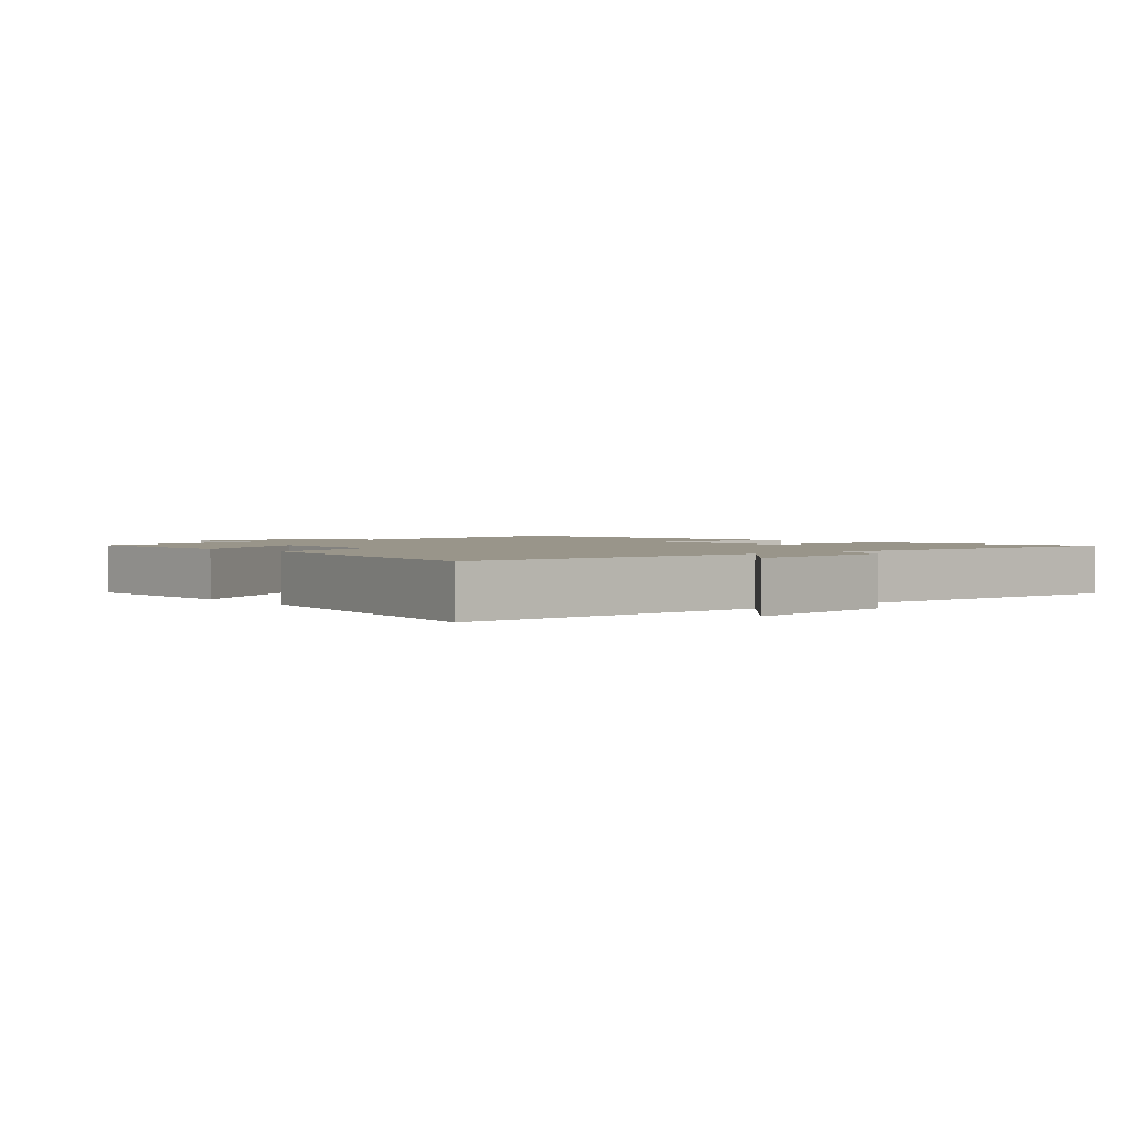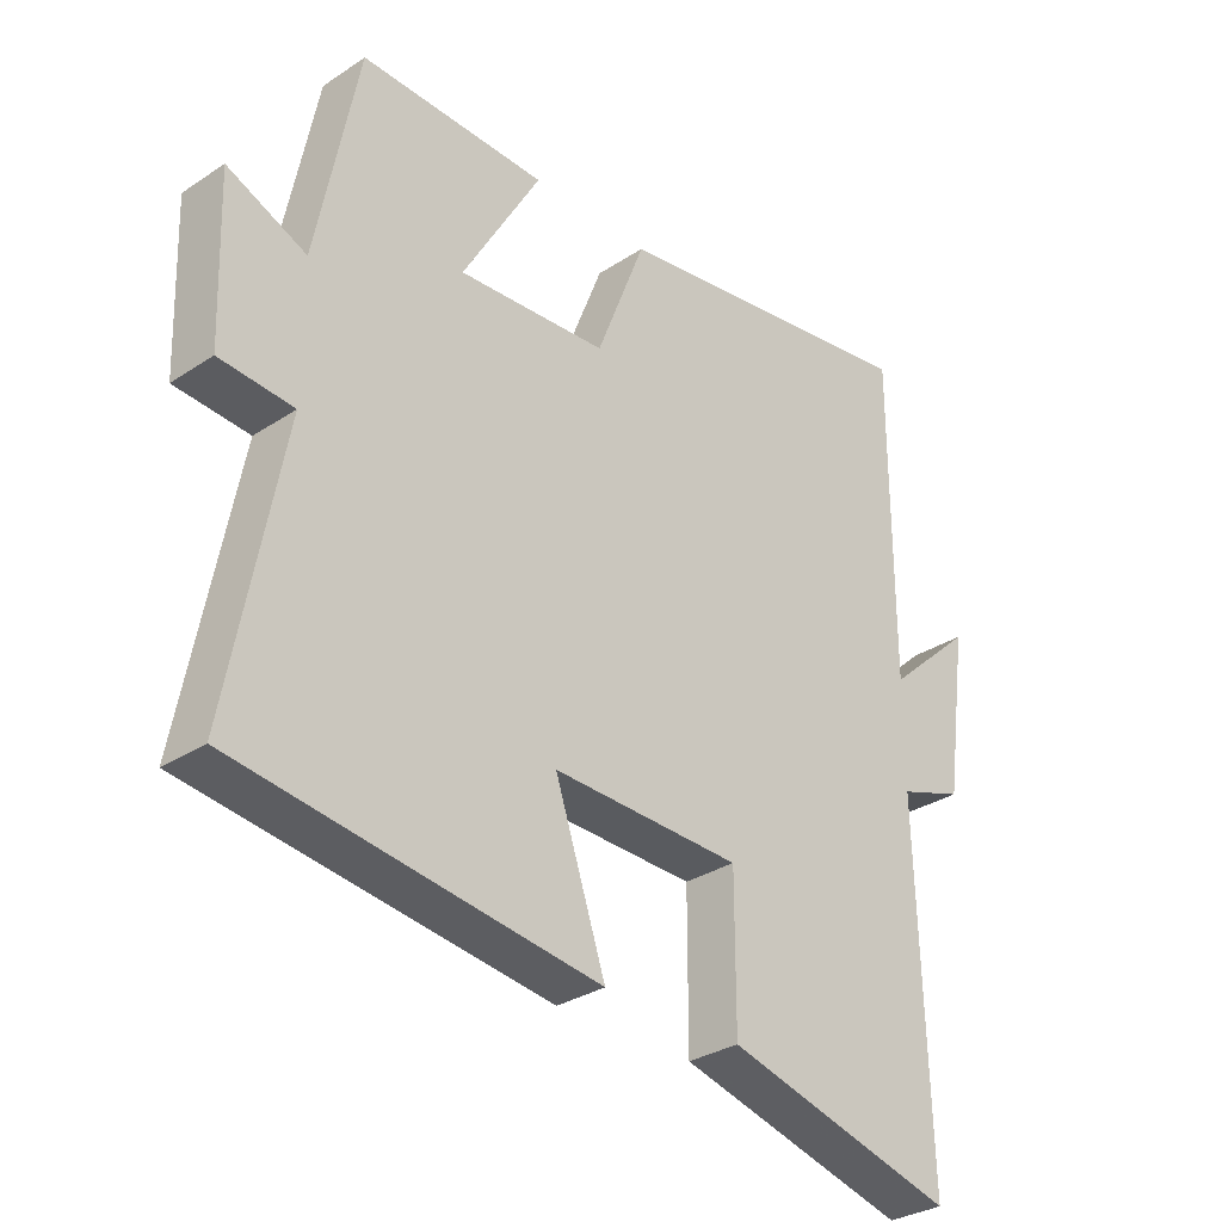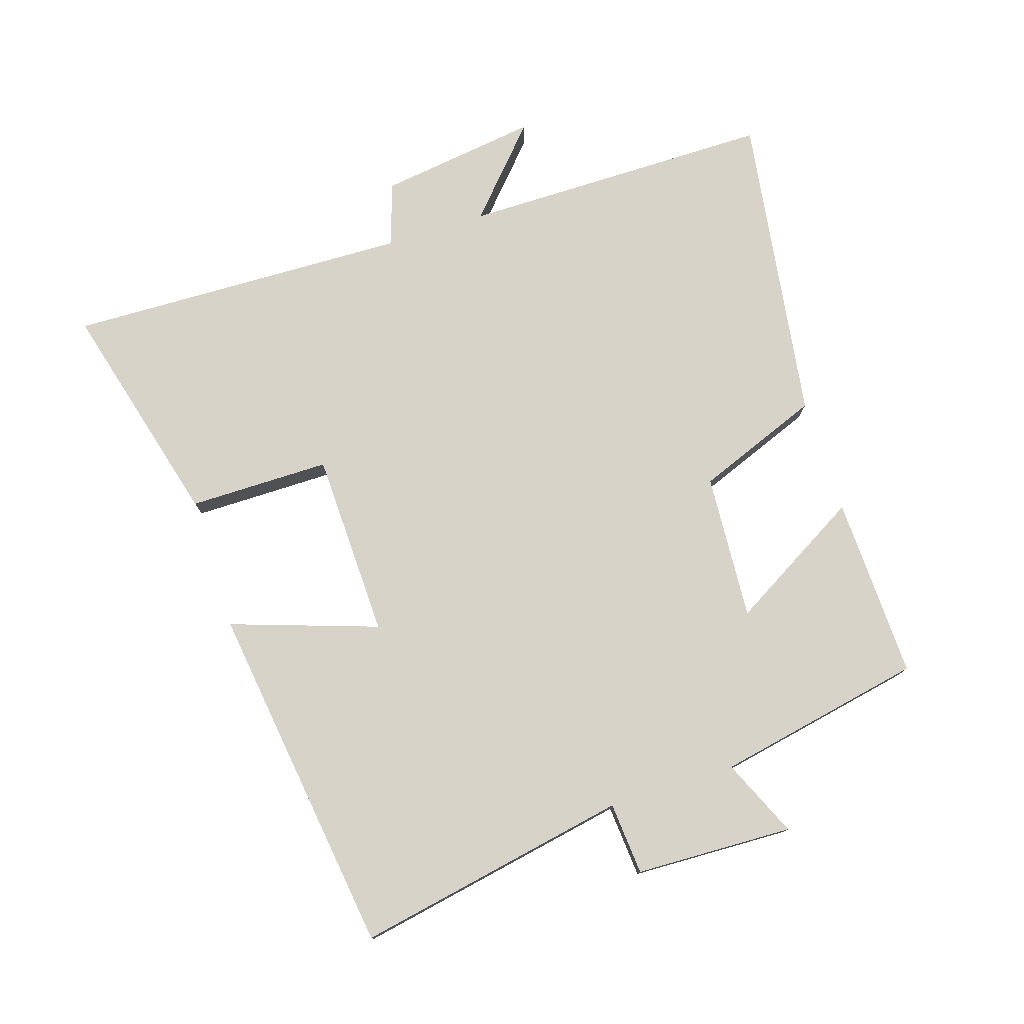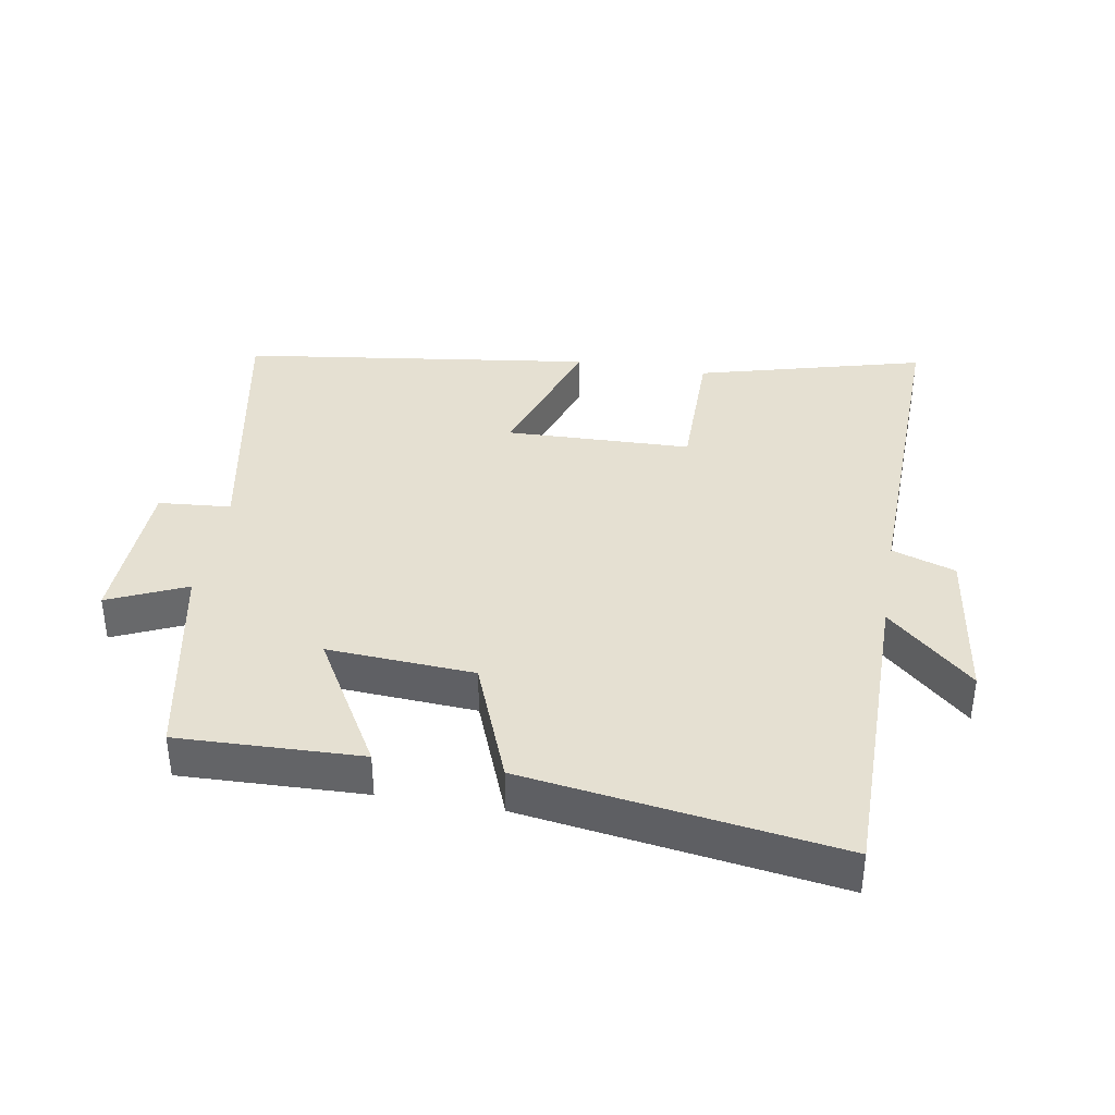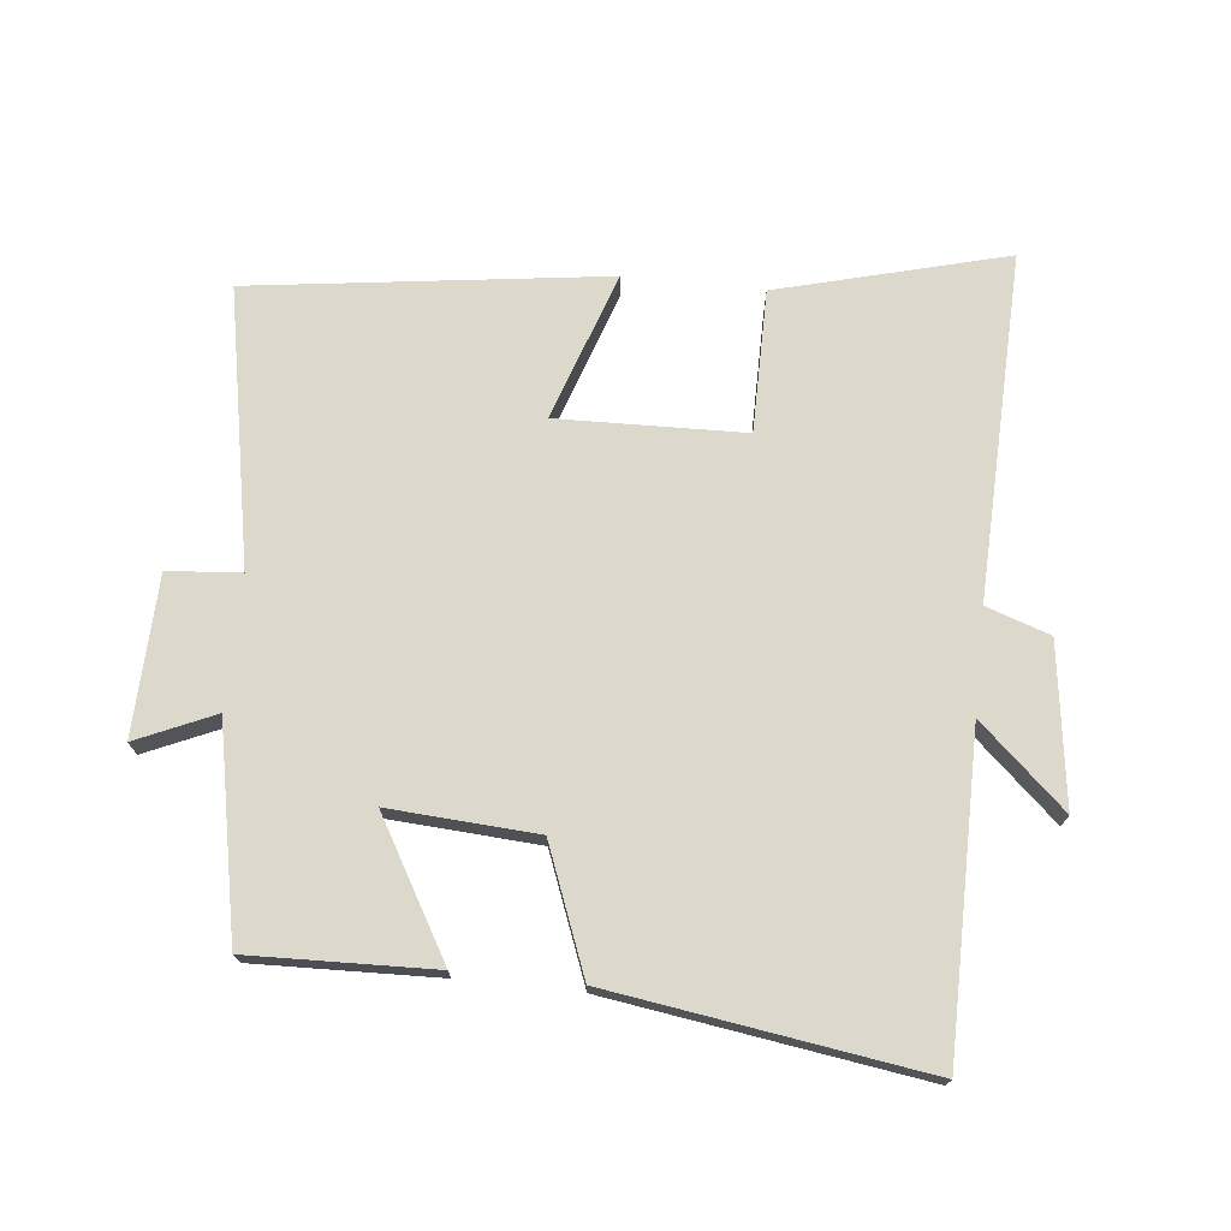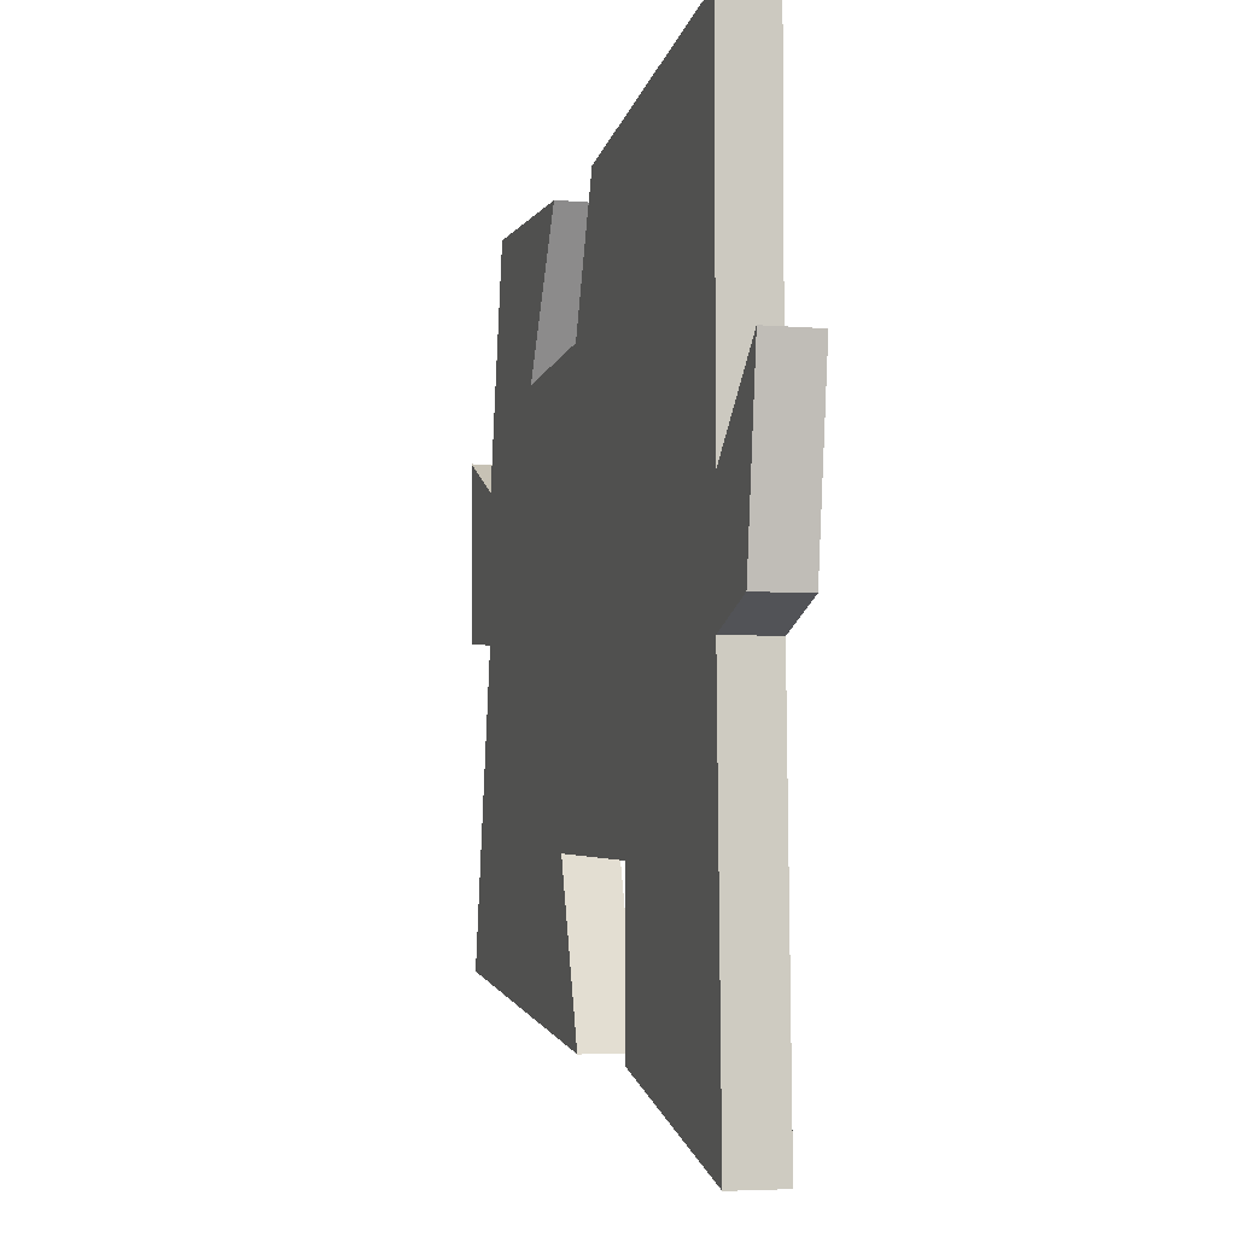
<metadata>
{"format":"obj","ext":"obj","renderer":"f3d","projection":"perspective","resolution":1024,"background":"white","views":[{"elev":2.0,"azim":50.2,"up":"+Y"},{"elev":-31.1,"azim":-46.8,"up":"+Z"},{"elev":77.2,"azim":-107.7,"up":"+Y"},{"elev":37.8,"azim":9.7,"up":"+Y"},{"elev":72.7,"azim":6.1,"up":"+Y"},{"elev":-4.7,"azim":75.0,"up":"+Z"}]}
</metadata>
<code>
v 0.5 0.07 0.57
v 0.5 0.07 0.091
v 0.631 0.07 0.21
v 0.597 0.07 -0.034
v 0.5 0.07 -0.067
v 0.515 0.07 -0.592
v 0.168 0.07 -0.5
v 0.168 0.07 -0.283
v -0.116 0.07 -0.275
v -0.04 0.07 -0.5
v -0.58 0.07 -0.427
v -0.5 0.07 -0.007
v -0.611 0.07 0.002
v -0.619 0.07 0.244
v -0.5 0.07 0.191
v -0.437 0.07 0.509
v -0.157 0.07 0.5
v -0.275 0.07 0.296
v -0.051 0.07 0.31
v 0.023 0.07 0.5
v 0.5 0 0.57
v 0.5 0 0.091
v 0.631 0 0.21
v 0.597 0 -0.034
v 0.5 0 -0.067
v 0.515 0 -0.592
v 0.168 0 -0.5
v 0.168 0 -0.283
v -0.116 0 -0.275
v -0.04 0 -0.5
v -0.58 0 -0.427
v -0.5 0 -0.007
v -0.611 0 0.002
v -0.619 0 0.244
v -0.5 0 0.191
v -0.437 0 0.509
v -0.157 0 0.5
v -0.275 0 0.296
v -0.051 0 0.31
v 0.023 0 0.5
f 19 20 1 2
f 18 19 2
f 15 16 17 18
f 15 18 2
f 12 13 14 15
f 12 15 2
f 9 10 11 12
f 8 9 12 2
f 5 6 7 8
f 5 8 2 3
f 3 4 5
f 22 21 40 39
f 22 39 38
f 38 37 36 35
f 22 38 35
f 35 34 33 32
f 22 35 32
f 32 31 30 29
f 22 32 29 28
f 28 27 26 25
f 23 22 28 25
f 25 24 23
f 1 21 22 2
f 2 22 23 3
f 3 23 24 4
f 4 24 25 5
f 5 25 26 6
f 6 26 27 7
f 7 27 28 8
f 8 28 29 9
f 9 29 30 10
f 10 30 31 11
f 11 31 32 12
f 12 32 33 13
f 13 33 34 14
f 14 34 35 15
f 15 35 36 16
f 16 36 37 17
f 17 37 38 18
f 18 38 39 19
f 19 39 40 20
f 20 40 21 1

</code>
